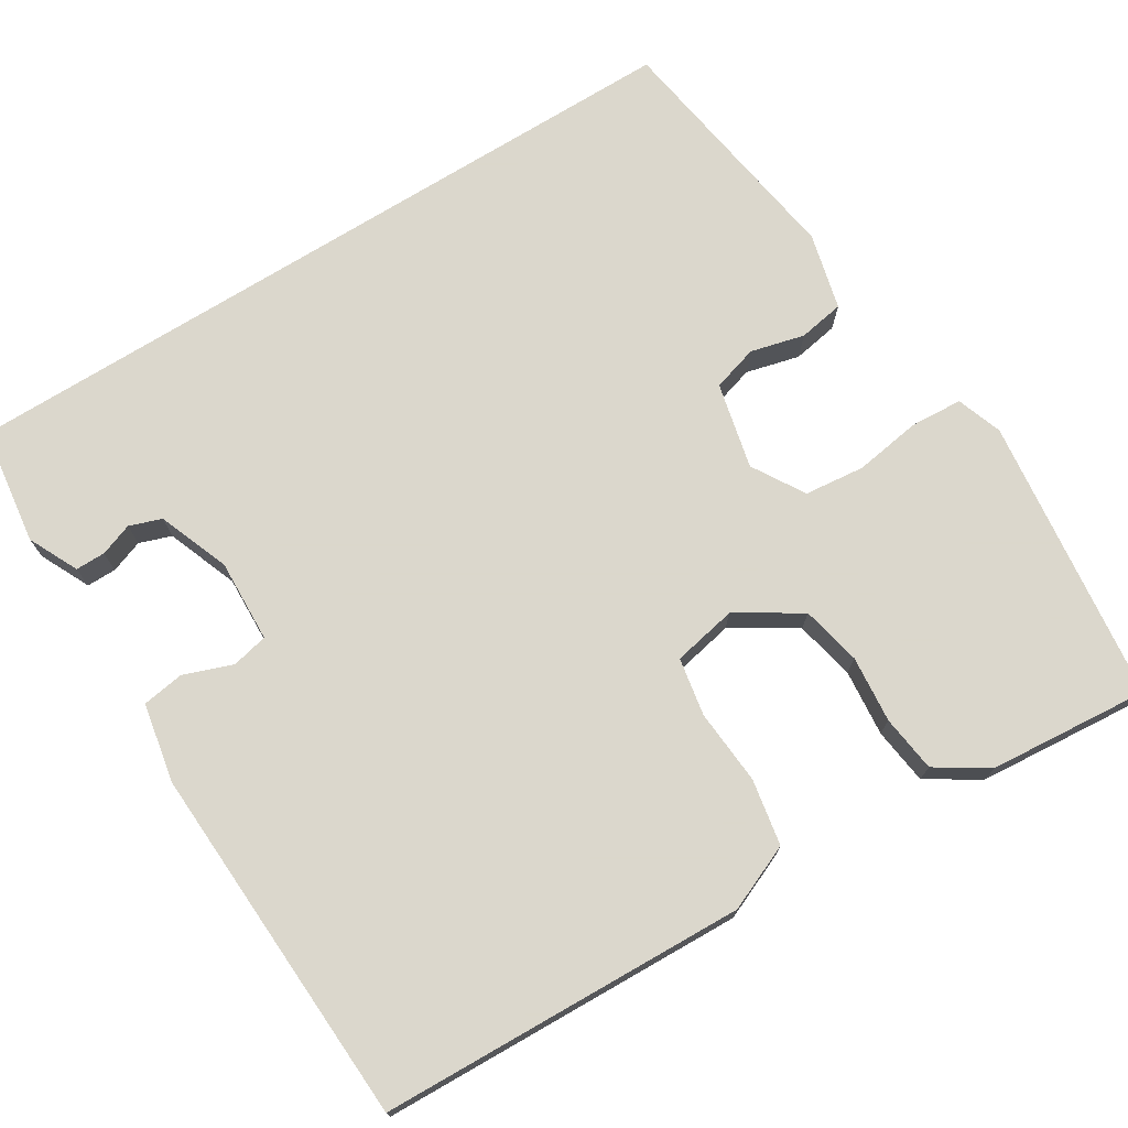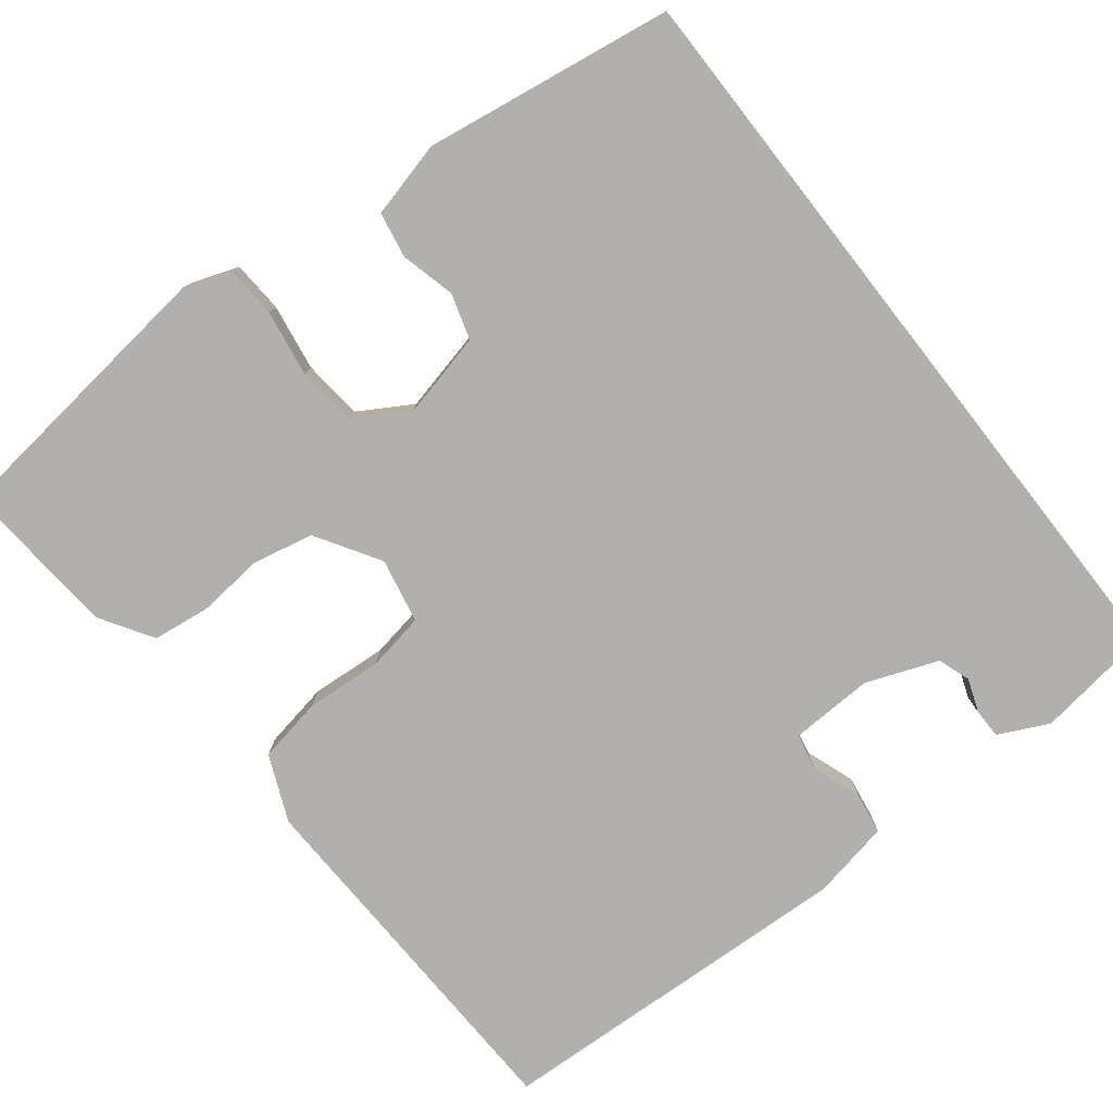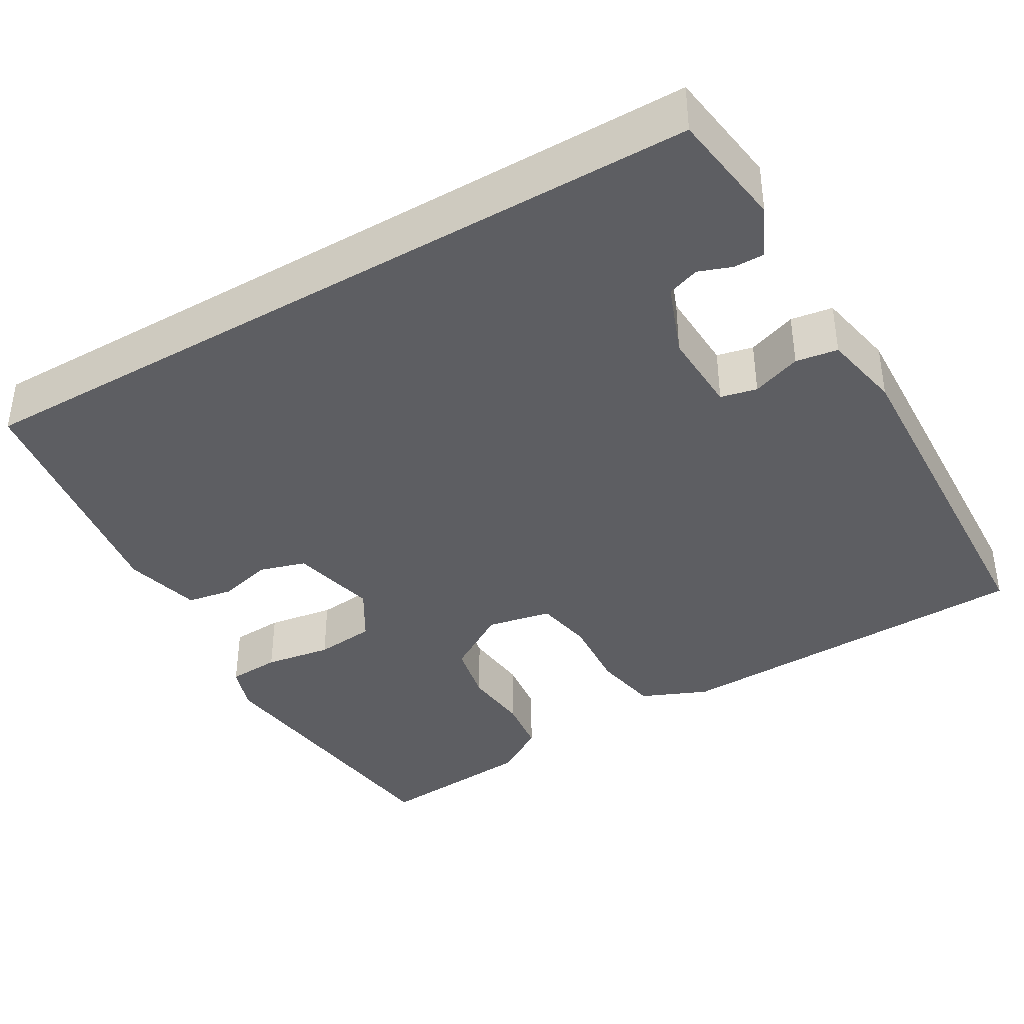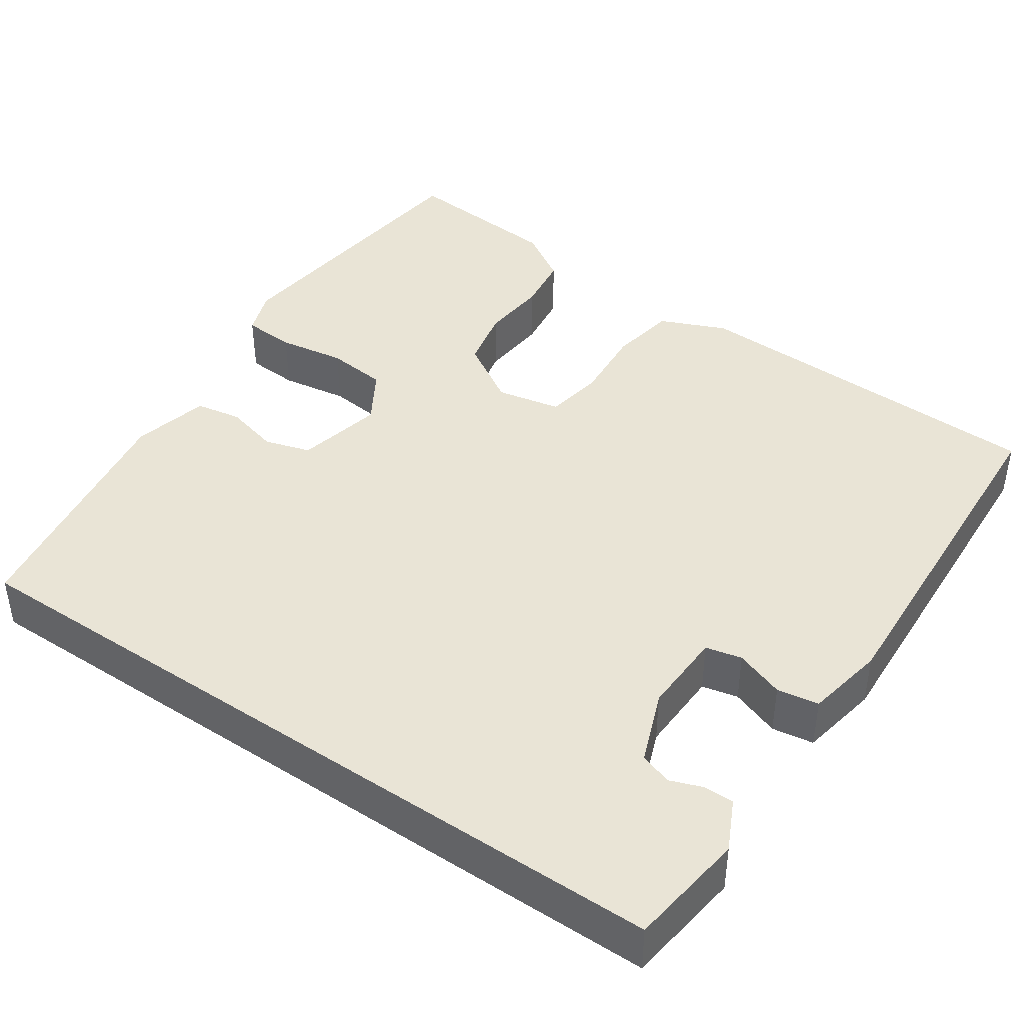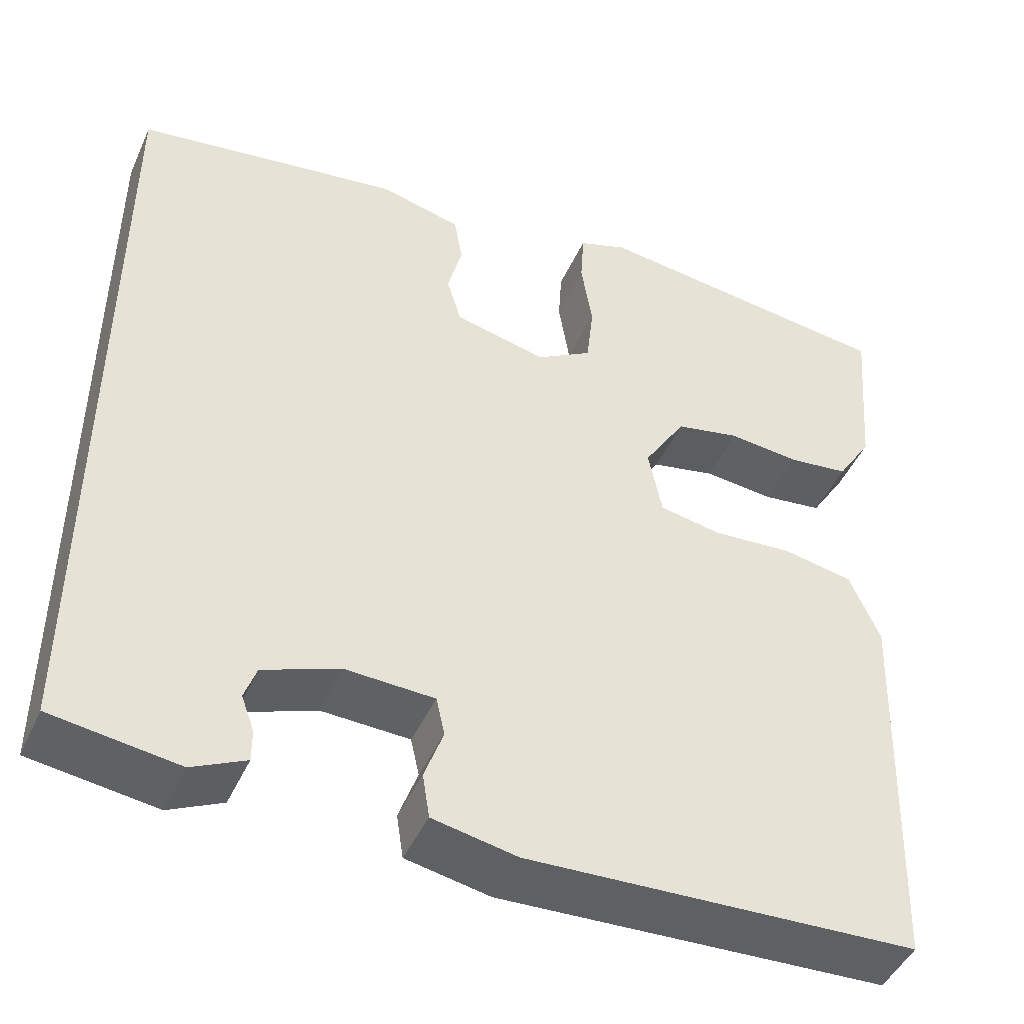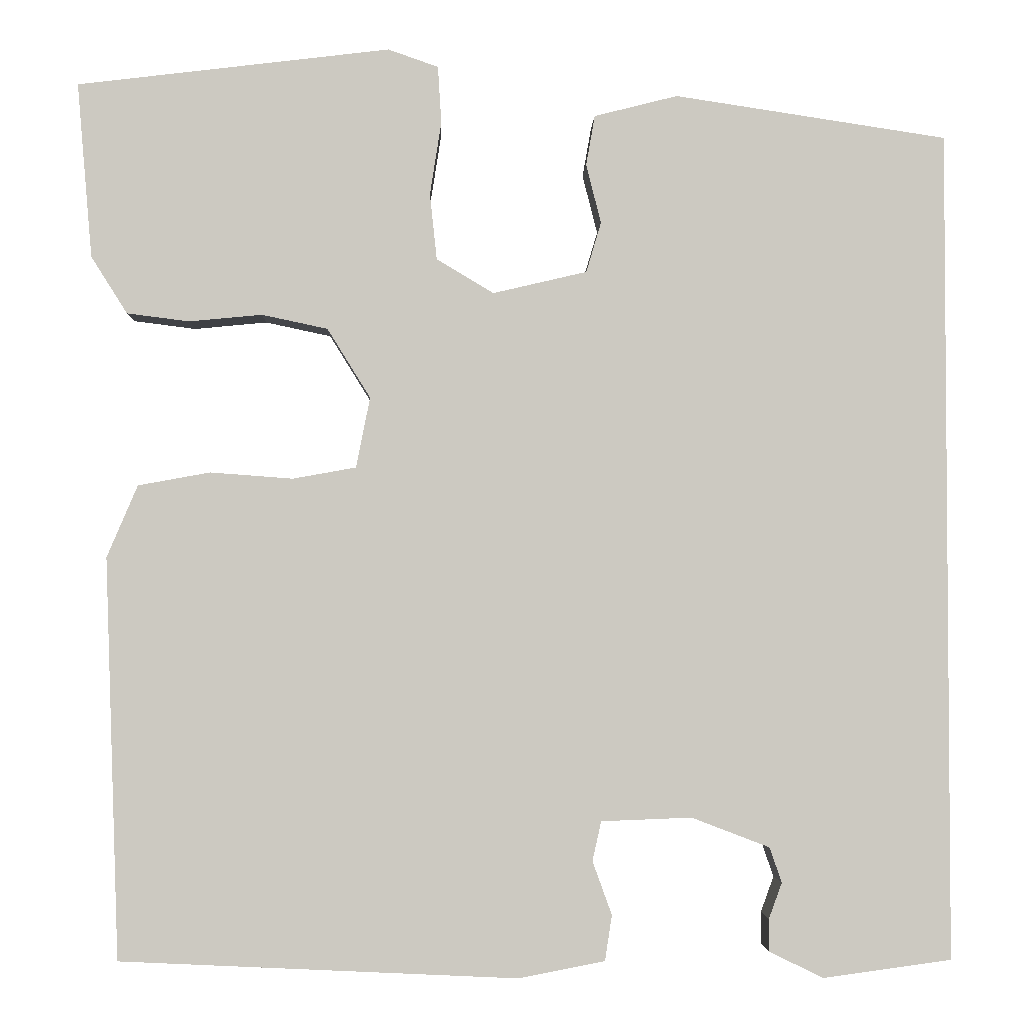
<metadata>
{"format":"obj","ext":"obj","renderer":"f3d","projection":"perspective","resolution":1024,"background":"white","views":[{"elev":73.4,"azim":-121.8,"up":"+Y"},{"elev":-78.8,"azim":38.0,"up":"+Y"},{"elev":-39.1,"azim":120.4,"up":"+Y"},{"elev":42.7,"azim":124.2,"up":"+Y"},{"elev":-46.2,"azim":156.4,"up":"+Z"},{"elev":-2.8,"azim":-1.7,"up":"+Z"}]}
</metadata>
<code>
v 0.5 0.07 -0.501
v 0.354 0.07 -0.521
v 0.292 0.07 -0.491
v 0.292 0.07 -0.454
v 0.307 0.07 -0.413
v 0.293 0.07 -0.373
v 0.204 0.07 -0.339
v 0.101 0.07 -0.343
v 0.091 0.07 -0.388
v 0.113 0.07 -0.449
v 0.105 0.07 -0.501
v 0.007 0.07 -0.52
v -0.446 0.07 -0.499
v -0.462 0.07 -0.043
v -0.427 0.07 0.039
v -0.345 0.07 0.054
v -0.251 0.07 0.047
v -0.179 0.07 0.06
v -0.163 0.07 0.14
v -0.212 0.07 0.219
v -0.287 0.07 0.235
v -0.37 0.07 0.227
v -0.441 0.07 0.236
v -0.482 0.07 0.301
v -0.499 0.07 0.5
v -0.143 0.07 0.543
v -0.086 0.07 0.523
v -0.082 0.07 0.458
v -0.095 0.07 0.375
v -0.087 0.07 0.3
v -0.022 0.07 0.261
v 0.085 0.07 0.286
v 0.102 0.07 0.343
v 0.085 0.07 0.41
v 0.095 0.07 0.467
v 0.19 0.07 0.491
v 0.5 0.07 0.444
v 0.5 0 -0.501
v 0.354 0 -0.521
v 0.292 0 -0.491
v 0.292 0 -0.454
v 0.307 0 -0.413
v 0.293 0 -0.373
v 0.204 0 -0.339
v 0.101 0 -0.343
v 0.091 0 -0.388
v 0.113 0 -0.449
v 0.105 0 -0.501
v 0.007 0 -0.52
v -0.446 0 -0.499
v -0.462 0 -0.043
v -0.427 0 0.039
v -0.345 0 0.054
v -0.251 0 0.047
v -0.179 0 0.06
v -0.163 0 0.14
v -0.212 0 0.219
v -0.287 0 0.235
v -0.37 0 0.227
v -0.441 0 0.236
v -0.482 0 0.301
v -0.499 0 0.5
v -0.143 0 0.543
v -0.086 0 0.523
v -0.082 0 0.458
v -0.095 0 0.375
v -0.087 0 0.3
v -0.022 0 0.261
v 0.085 0 0.286
v 0.102 0 0.343
v 0.085 0 0.41
v 0.095 0 0.467
v 0.19 0 0.491
v 0.5 0 0.444
f 37 1 2
f 36 37 2
f 35 36 2
f 34 35 2
f 33 34 2
f 32 33 2
f 27 28 29
f 26 27 29
f 25 26 29
f 24 25 29
f 23 24 29
f 22 23 29
f 21 22 29
f 20 21 29 30
f 19 20 30 31
f 15 16 17
f 14 15 17
f 13 14 17
f 12 13 17
f 11 12 17
f 10 11 17
f 9 10 17
f 8 9 17 18
f 19 31 32
f 18 19 32
f 8 18 32
f 7 8 32
f 3 4 5
f 2 3 5
f 32 2 5 6
f 6 7 32
f 39 38 74
f 39 74 73
f 39 73 72
f 39 72 71
f 39 71 70
f 39 70 69
f 66 65 64
f 66 64 63
f 66 63 62
f 66 62 61
f 66 61 60
f 66 60 59
f 66 59 58
f 67 66 58 57
f 68 67 57 56
f 54 53 52
f 54 52 51
f 54 51 50
f 54 50 49
f 54 49 48
f 54 48 47
f 54 47 46
f 55 54 46 45
f 69 68 56
f 69 56 55
f 69 55 45
f 69 45 44
f 42 41 40
f 42 40 39
f 43 42 39 69
f 69 44 43
f 1 38 39 2
f 2 39 40 3
f 3 40 41 4
f 4 41 42 5
f 5 42 43 6
f 6 43 44 7
f 7 44 45 8
f 8 45 46 9
f 9 46 47 10
f 10 47 48 11
f 11 48 49 12
f 12 49 50 13
f 13 50 51 14
f 14 51 52 15
f 15 52 53 16
f 16 53 54 17
f 17 54 55 18
f 18 55 56 19
f 19 56 57 20
f 20 57 58 21
f 21 58 59 22
f 22 59 60 23
f 23 60 61 24
f 24 61 62 25
f 25 62 63 26
f 26 63 64 27
f 27 64 65 28
f 28 65 66 29
f 29 66 67 30
f 30 67 68 31
f 31 68 69 32
f 32 69 70 33
f 33 70 71 34
f 34 71 72 35
f 35 72 73 36
f 36 73 74 37
f 37 74 38 1

</code>
